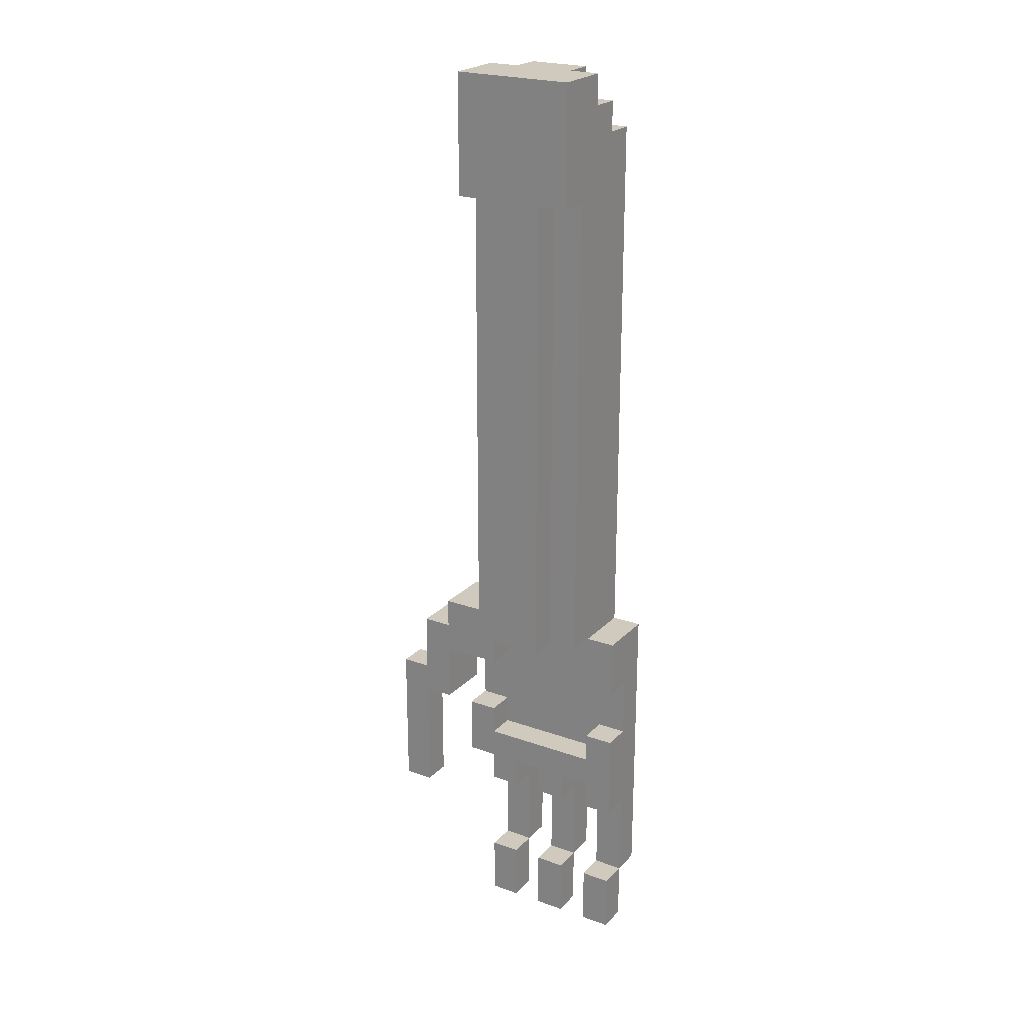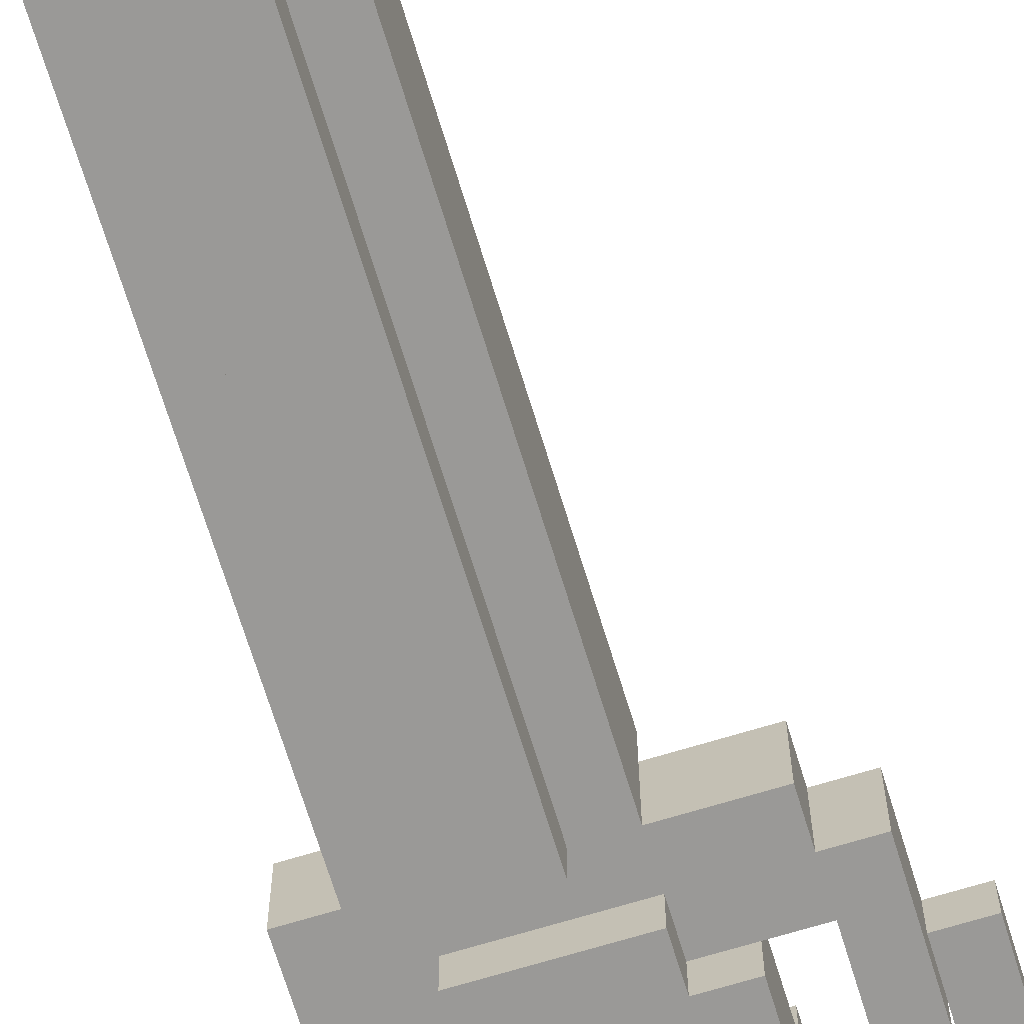
<metadata>
{"format":"obj","ext":"obj","renderer":"f3d","projection":"perspective","resolution":1024,"background":"white","views":[{"elev":23.0,"azim":31.3,"up":"+Y"},{"elev":-69.0,"azim":-163.0,"up":"+Z"}]}
</metadata>
<code>
o
v -0.4 1.2 -0.2
v -0.4 1.2 -0.3
v -0.4 1.3 -0.2
v -0.4 1.3 -0.3
v -0.4 1.7 -0.2
v -0.4 1.7 -0.3
v -0.3 1.6 -0.3
v -0.3 1.6 -0.4
v -0.3 1.7 -0.2
v -0.3 1.7 -0.3
v -0.3 1.9 -0.2
v -0.3 1.9 -0.4
v -0.2 1.9 -0.2
v -0.2 1.9 -0.4
v -0.2 2 -0.2
v -0.2 2 -0.4
v -0.1 1.4 -0.2
v -0.1 1.4 -0.4
v -0.1 1.6 -0.2
v -0.1 1.6 -0.3
v -0.1 1.6 -0.4
v -0.1 1.6 -0.5
v -0.1 1.8 -0.3
v -0.1 1.8 -0.4
v -0.1 1.8 -0.5
v 0 0.8 -0.2
v 0 0.8 -0.3
v 0 0.9 -0.2
v 0 0.9 -0.3
v 0 1 -0.2
v 0 1 -0.3
v 0 1 -0.4
v 0 1.3 -0.2
v 0 1.3 -0.3
v 0 1.4 -0.2
v 0 1.4 -0.4
v 0 1.5 -0.4
v 0 1.5 -0.5
v 0 1.6 -0.4
v 0 1.6 -0.5
v 0 1.8 -0.4
v 0 1.8 -0.5
v 0 1.9 -0.4
v 0 1.9 -0.5
v 0 2 -0.1
v 0 2 -0.2
v 0 2 -0.4
v 0 3.6 2.235e-08
v 0 3.6 -0.1
v 0 3.8 -0.3
v 0 3.8 -0.4
v 0 3.9 -0.2
v 0 3.9 -0.3
v 0 4 2.235e-08
v 0 4 -0.2
v 0.1 2 2.235e-08
v 0.1 2 -0.1
v 0.1 2 -0.4
v 0.1 2 -0.5
v 0.1 3.6 2.235e-08
v 0.1 3.6 -0.1
v 0.1 3.8 -0.3
v 0.1 3.8 -0.4
v 0.1 3.8 -0.5
v 0.1 3.9 -0.2
v 0.1 3.9 -0.3
v 0.1 3.9 -0.4
v 0.1 4 -0.2
v 0.1 4 -0.3
v 0.2 0.8 -0.2
v 0.2 0.8 -0.3
v 0.2 0.9 -0.2
v 0.2 0.9 -0.3
v 0.2 1 -0.2
v 0.2 1 -0.3
v 0.2 1 -0.4
v 0.2 1.3 -0.2
v 0.2 1.3 -0.3
v 0.2 1.4 -0.2
v 0.2 1.4 -0.4
v 0.3 1.9 -0.2
v 0.3 1.9 -0.3
v 0.3 2 -0.2
v 0.3 2 -0.3
v 0.4 0.8 -0.2
v 0.4 0.8 -0.3
v 0.4 0.9 -0.2
v 0.4 0.9 -0.3
v 0.4 1 -0.2
v 0.4 1 -0.3
v 0.4 1 -0.4
v 0.4 1.3 -0.2
v 0.4 1.3 -0.3
v 0.4 1.4 -0.2
v 0.4 1.4 -0.4
v 0.4 1.5 -0.2
v 0.4 1.5 -0.3
v 0.4 1.6 -0.2
v 0.4 1.6 -0.3
v 0.4 1.8 -0.2
v 0.4 1.8 -0.3
v 0.4 1.9 -0.2
v 0.4 1.9 -0.3
v -0.3 1.2 -0.2
v -0.3 1.2 -0.3
v -0.3 1.3 -0.2
v -0.3 1.3 -0.3
v -0.3 1.6 -0.2
v -0.3 1.6 -0.3
v -0.2 1.6 -0.2
v -0.2 1.6 -0.4
v -0.2 1.8 -0.2
v -0.2 1.8 -0.4
v 0 1.5 -0.2
v 0 1.5 -0.3
v 0 1.6 -0.2
v 0 1.6 -0.3
v 0 1.8 -0.2
v 0 1.8 -0.3
v 0 1.9 -0.2
v 0 1.9 -0.3
v 0.1 0.8 -0.2
v 0.1 0.8 -0.3
v 0.1 0.9 -0.2
v 0.1 0.9 -0.3
v 0.1 1 -0.2
v 0.1 1 -0.3
v 0.1 1 -0.4
v 0.1 1.3 -0.2
v 0.1 1.3 -0.3
v 0.1 1.4 -0.2
v 0.1 1.4 -0.4
v 0.1 1.9 -0.2
v 0.1 1.9 -0.3
v 0.1 2 -0.2
v 0.1 2 -0.3
v 0.2 3.7 -0.4
v 0.2 3.7 -0.5
v 0.2 3.8 -0.3
v 0.2 3.8 -0.4
v 0.2 3.8 -0.5
v 0.2 3.9 -0.3
v 0.2 3.9 -0.4
v 0.3 0.8 -0.2
v 0.3 0.8 -0.3
v 0.3 0.9 -0.2
v 0.3 0.9 -0.3
v 0.3 1 -0.2
v 0.3 1 -0.3
v 0.3 1 -0.4
v 0.3 1.3 -0.2
v 0.3 1.3 -0.3
v 0.3 1.4 -0.2
v 0.3 1.4 -0.4
v 0.3 1.5 -0.4
v 0.3 1.5 -0.5
v 0.3 1.6 -0.4
v 0.3 1.6 -0.5
v 0.3 1.8 -0.4
v 0.3 1.8 -0.5
v 0.3 1.9 -0.4
v 0.3 1.9 -0.5
v 0.3 2 2.235e-08
v 0.3 2 -0.1
v 0.3 2 -0.4
v 0.3 2 -0.5
v 0.3 3.6 2.235e-08
v 0.3 3.6 -0.1
v 0.3 3.7 -0.4
v 0.3 3.7 -0.5
v 0.3 3.9 -0.2
v 0.3 3.9 -0.3
v 0.3 4 -0.2
v 0.3 4 -0.3
v 0.4 1.6 -0.4
v 0.4 1.6 -0.5
v 0.4 1.8 -0.4
v 0.4 1.8 -0.5
v 0.4 2 -0.1
v 0.4 2 -0.2
v 0.4 2 -0.4
v 0.4 3.6 2.235e-08
v 0.4 3.6 -0.1
v 0.4 3.8 -0.3
v 0.4 3.8 -0.4
v 0.4 3.9 -0.2
v 0.4 3.9 -0.3
v 0.4 4 2.235e-08
v 0.4 4 -0.2
v 0.5 0.8 -0.2
v 0.5 0.8 -0.3
v 0.5 0.9 -0.2
v 0.5 0.9 -0.3
v 0.5 1 -0.2
v 0.5 1 -0.3
v 0.5 1 -0.4
v 0.5 1.3 -0.2
v 0.5 1.3 -0.3
v 0.5 1.6 -0.2
v 0.5 1.6 -0.3
v 0.5 1.8 -0.2
v 0.5 1.8 -0.3
v 0.5 2 -0.2
v 0.5 2 -0.4
v 0 3.6 2.235e-08
v 0 4 2.235e-08
v 0.1 2 2.235e-08
v 0.1 3.6 2.235e-08
v 0.3 2 2.235e-08
v 0.3 3.6 2.235e-08
v 0.4 3.6 2.235e-08
v 0.4 4 2.235e-08
v 0 2 -0.1
v 0 3.6 -0.1
v 0.1 2 -0.1
v 0.1 3.6 -0.1
v 0.3 2 -0.1
v 0.3 3.6 -0.1
v 0.4 2 -0.1
v 0.4 3.6 -0.1
v -0.4 1.2 -0.2
v -0.4 1.3 -0.2
v -0.4 1.7 -0.2
v -0.3 1.2 -0.2
v -0.3 1.3 -0.2
v -0.3 1.6 -0.2
v -0.3 1.7 -0.2
v -0.3 1.9 -0.2
v -0.2 1.6 -0.2
v -0.2 1.8 -0.2
v -0.2 1.9 -0.2
v -0.2 2 -0.2
v -0.1 1.4 -0.2
v -0.1 1.6 -0.2
v 0 0.8 -0.2
v 0 0.9 -0.2
v 0 1 -0.2
v 0 1.3 -0.2
v 0 1.4 -0.2
v 0 1.5 -0.2
v 0 1.6 -0.2
v 0 1.8 -0.2
v 0 1.9 -0.2
v 0 2 -0.2
v 0.1 0.8 -0.2
v 0.1 0.9 -0.2
v 0.1 1 -0.2
v 0.1 1.3 -0.2
v 0.1 1.4 -0.2
v 0.1 1.9 -0.2
v 0.1 2 -0.2
v 0.2 0.8 -0.2
v 0.2 0.9 -0.2
v 0.2 1 -0.2
v 0.2 1.3 -0.2
v 0.2 1.4 -0.2
v 0.3 0.8 -0.2
v 0.3 0.9 -0.2
v 0.3 1 -0.2
v 0.3 1.3 -0.2
v 0.3 1.4 -0.2
v 0.3 1.9 -0.2
v 0.3 2 -0.2
v 0.4 0.8 -0.2
v 0.4 0.9 -0.2
v 0.4 1 -0.2
v 0.4 1.3 -0.2
v 0.4 1.4 -0.2
v 0.4 1.5 -0.2
v 0.4 1.6 -0.2
v 0.4 1.8 -0.2
v 0.4 1.9 -0.2
v 0.4 2 -0.2
v 0.5 0.8 -0.2
v 0.5 0.9 -0.2
v 0.5 1 -0.2
v 0.5 1.3 -0.2
v 0.5 1.6 -0.2
v 0.5 1.8 -0.2
v 0.5 2 -0.2
v -0.1 1.6 -0.3
v -0.1 1.8 -0.3
v 0 1 -0.3
v 0 1.3 -0.3
v 0 1.5 -0.3
v 0 1.6 -0.3
v 0 1.8 -0.3
v 0 1.9 -0.3
v 0.1 1 -0.3
v 0.1 1.3 -0.3
v 0.1 1.9 -0.3
v 0.1 2 -0.3
v 0.2 1 -0.3
v 0.2 1.3 -0.3
v 0.3 1 -0.3
v 0.3 1.3 -0.3
v 0.3 1.9 -0.3
v 0.3 2 -0.3
v 0.4 1 -0.3
v 0.4 1.3 -0.3
v 0.4 1.5 -0.3
v 0.4 1.6 -0.3
v 0.4 1.8 -0.3
v 0.4 1.9 -0.3
v 0.5 1 -0.3
v 0.5 1.3 -0.3
v 0.5 1.6 -0.3
v 0.5 1.8 -0.3
v 0 3.9 -0.2
v 0 4 -0.2
v 0.1 3.9 -0.2
v 0.1 4 -0.2
v 0.3 3.9 -0.2
v 0.3 4 -0.2
v 0.4 3.9 -0.2
v 0.4 4 -0.2
v -0.4 1.2 -0.3
v -0.4 1.3 -0.3
v -0.4 1.7 -0.3
v -0.3 1.2 -0.3
v -0.3 1.3 -0.3
v -0.3 1.6 -0.3
v -0.3 1.7 -0.3
v 0 0.8 -0.3
v 0 0.9 -0.3
v 0 1 -0.3
v 0 3.8 -0.3
v 0 3.9 -0.3
v 0.1 0.8 -0.3
v 0.1 0.9 -0.3
v 0.1 1 -0.3
v 0.1 3.8 -0.3
v 0.1 3.9 -0.3
v 0.1 4 -0.3
v 0.2 0.8 -0.3
v 0.2 0.9 -0.3
v 0.2 1 -0.3
v 0.2 3.8 -0.3
v 0.2 3.9 -0.3
v 0.3 0.8 -0.3
v 0.3 0.9 -0.3
v 0.3 1 -0.3
v 0.3 3.9 -0.3
v 0.3 4 -0.3
v 0.4 0.8 -0.3
v 0.4 0.9 -0.3
v 0.4 1 -0.3
v 0.4 3.8 -0.3
v 0.4 3.9 -0.3
v 0.5 0.8 -0.3
v 0.5 0.9 -0.3
v 0.5 1 -0.3
v -0.3 1.6 -0.4
v -0.3 1.9 -0.4
v -0.2 1.6 -0.4
v -0.2 1.8 -0.4
v -0.2 1.9 -0.4
v -0.2 2 -0.4
v -0.1 1.4 -0.4
v -0.1 1.6 -0.4
v -0.1 1.8 -0.4
v 0 1 -0.4
v 0 1.4 -0.4
v 0 1.5 -0.4
v 0 1.6 -0.4
v 0 1.8 -0.4
v 0 1.9 -0.4
v 0 2 -0.4
v 0 3.8 -0.4
v 0.1 1 -0.4
v 0.1 1.4 -0.4
v 0.1 2 -0.4
v 0.1 3.8 -0.4
v 0.1 3.9 -0.4
v 0.2 1 -0.4
v 0.2 1.4 -0.4
v 0.2 3.7 -0.4
v 0.2 3.8 -0.4
v 0.2 3.9 -0.4
v 0.3 1 -0.4
v 0.3 1.4 -0.4
v 0.3 1.5 -0.4
v 0.3 1.6 -0.4
v 0.3 1.8 -0.4
v 0.3 1.9 -0.4
v 0.3 2 -0.4
v 0.3 3.7 -0.4
v 0.4 1 -0.4
v 0.4 1.4 -0.4
v 0.4 1.6 -0.4
v 0.4 1.8 -0.4
v 0.4 2 -0.4
v 0.4 3.8 -0.4
v 0.5 1 -0.4
v 0.5 2 -0.4
v -0.1 1.6 -0.5
v -0.1 1.8 -0.5
v 0 1.5 -0.5
v 0 1.6 -0.5
v 0 1.8 -0.5
v 0 1.9 -0.5
v 0.1 2 -0.5
v 0.1 3.8 -0.5
v 0.2 3.7 -0.5
v 0.2 3.8 -0.5
v 0.3 1.5 -0.5
v 0.3 1.6 -0.5
v 0.3 1.8 -0.5
v 0.3 1.9 -0.5
v 0.3 2 -0.5
v 0.3 3.7 -0.5
v 0.4 1.6 -0.5
v 0.4 1.8 -0.5
v 0 0.8 -0.2
v 0.1 0.8 -0.2
v 0.2 0.8 -0.2
v 0.3 0.8 -0.2
v 0.4 0.8 -0.2
v 0.5 0.8 -0.2
v 0 0.8 -0.3
v 0.1 0.8 -0.3
v 0.2 0.8 -0.3
v 0.3 0.8 -0.3
v 0.4 0.8 -0.3
v 0.5 0.8 -0.3
v 0 1 -0.3
v 0.1 1 -0.3
v 0.2 1 -0.3
v 0.3 1 -0.3
v 0.4 1 -0.3
v 0.5 1 -0.3
v 0 1 -0.4
v 0.1 1 -0.4
v 0.2 1 -0.4
v 0.3 1 -0.4
v 0.4 1 -0.4
v 0.5 1 -0.4
v -0.4 1.2 -0.2
v -0.3 1.2 -0.2
v -0.4 1.2 -0.3
v -0.3 1.2 -0.3
v 0 1.3 -0.2
v 0.1 1.3 -0.2
v 0.2 1.3 -0.2
v 0.3 1.3 -0.2
v 0.4 1.3 -0.2
v 0.5 1.3 -0.2
v 0 1.3 -0.3
v 0.1 1.3 -0.3
v 0.2 1.3 -0.3
v 0.3 1.3 -0.3
v 0.4 1.3 -0.3
v 0.5 1.3 -0.3
v -0.1 1.4 -0.2
v 0 1.4 -0.2
v 0.1 1.4 -0.2
v 0.2 1.4 -0.2
v 0.3 1.4 -0.2
v 0.4 1.4 -0.2
v -0.1 1.4 -0.4
v 0 1.4 -0.4
v 0.1 1.4 -0.4
v 0.2 1.4 -0.4
v 0.3 1.4 -0.4
v 0.4 1.4 -0.4
v 0 1.5 -0.4
v 0.3 1.5 -0.4
v 0 1.5 -0.5
v 0.3 1.5 -0.5
v -0.3 1.6 -0.2
v -0.2 1.6 -0.2
v -0.3 1.6 -0.3
v -0.3 1.6 -0.4
v -0.2 1.6 -0.4
v -0.1 1.6 -0.4
v 0 1.6 -0.4
v 0.3 1.6 -0.4
v 0.4 1.6 -0.4
v -0.1 1.6 -0.5
v 0 1.6 -0.5
v 0.3 1.6 -0.5
v 0.4 1.6 -0.5
v -0.2 1.8 -0.2
v 0 1.8 -0.2
v 0.4 1.8 -0.2
v 0.5 1.8 -0.2
v -0.1 1.8 -0.3
v 0 1.8 -0.3
v 0.4 1.8 -0.3
v 0.5 1.8 -0.3
v -0.2 1.8 -0.4
v -0.1 1.8 -0.4
v 0 1.9 -0.2
v 0.1 1.9 -0.2
v 0.3 1.9 -0.2
v 0.4 1.9 -0.2
v 0 1.9 -0.3
v 0.1 1.9 -0.3
v 0.3 1.9 -0.3
v 0.4 1.9 -0.3
v 0.1 2 2.235e-08
v 0.3 2 2.235e-08
v 0 2 -0.1
v 0.1 2 -0.1
v 0.3 2 -0.1
v 0.4 2 -0.1
v 0 2 -0.2
v 0.1 2 -0.2
v 0.3 2 -0.2
v 0.4 2 -0.2
v 0.1 2 -0.3
v 0.3 2 -0.3
v 0.1 2 -0.4
v 0.3 2 -0.4
v 0.1 2 -0.5
v 0.3 2 -0.5
v 0 3.6 2.235e-08
v 0.1 3.6 2.235e-08
v 0.3 3.6 2.235e-08
v 0.4 3.6 2.235e-08
v 0 3.6 -0.1
v 0.1 3.6 -0.1
v 0.3 3.6 -0.1
v 0.4 3.6 -0.1
v 0 1 -0.2
v 0.1 1 -0.2
v 0.2 1 -0.2
v 0.3 1 -0.2
v 0.4 1 -0.2
v 0.5 1 -0.2
v 0 1 -0.3
v 0.1 1 -0.3
v 0.2 1 -0.3
v 0.3 1 -0.3
v 0.4 1 -0.3
v 0.5 1 -0.3
v 0 1.5 -0.2
v 0.4 1.5 -0.2
v 0 1.5 -0.3
v 0.4 1.5 -0.3
v -0.1 1.6 -0.2
v 0 1.6 -0.2
v 0.4 1.6 -0.2
v 0.5 1.6 -0.2
v -0.1 1.6 -0.3
v 0 1.6 -0.3
v 0.4 1.6 -0.3
v 0.5 1.6 -0.3
v -0.4 1.7 -0.2
v -0.3 1.7 -0.2
v -0.4 1.7 -0.3
v -0.3 1.7 -0.3
v -0.1 1.8 -0.4
v 0 1.8 -0.4
v 0.3 1.8 -0.4
v 0.4 1.8 -0.4
v -0.1 1.8 -0.5
v 0 1.8 -0.5
v 0.3 1.8 -0.5
v 0.4 1.8 -0.5
v -0.3 1.9 -0.2
v -0.2 1.9 -0.2
v -0.3 1.9 -0.4
v -0.2 1.9 -0.4
v 0 1.9 -0.4
v 0.3 1.9 -0.4
v 0 1.9 -0.5
v 0.3 1.9 -0.5
v -0.2 2 -0.2
v 0 2 -0.2
v 0.4 2 -0.2
v 0.5 2 -0.2
v -0.2 2 -0.4
v 0 2 -0.4
v 0.4 2 -0.4
v 0.5 2 -0.4
v 0.2 3.7 -0.4
v 0.3 3.7 -0.4
v 0.2 3.7 -0.5
v 0.3 3.7 -0.5
v 0 3.8 -0.3
v 0.1 3.8 -0.3
v 0.2 3.8 -0.3
v 0.4 3.8 -0.3
v 0 3.8 -0.4
v 0.1 3.8 -0.4
v 0.2 3.8 -0.4
v 0.4 3.8 -0.4
v 0.1 3.8 -0.5
v 0.2 3.8 -0.5
v 0 3.9 -0.2
v 0.1 3.9 -0.2
v 0.3 3.9 -0.2
v 0.4 3.9 -0.2
v 0 3.9 -0.3
v 0.1 3.9 -0.3
v 0.2 3.9 -0.3
v 0.3 3.9 -0.3
v 0.4 3.9 -0.3
v 0.1 3.9 -0.4
v 0.2 3.9 -0.4
v 0 4 2.235e-08
v 0.4 4 2.235e-08
v 0 4 -0.2
v 0.1 4 -0.2
v 0.3 4 -0.2
v 0.4 4 -0.2
v 0.1 4 -0.3
v 0.3 4 -0.3
f 3 2 1
f 4 2 3
f 5 4 3
f 6 4 5
f 10 8 7
f 11 10 9
f 12 8 10
f 12 10 11
f 15 14 13
f 16 14 15
f 19 18 17
f 20 18 19
f 21 18 20
f 23 22 21
f 23 21 20
f 24 22 23
f 25 22 24
f 28 27 26
f 29 27 28
f 30 29 28
f 31 29 30
f 34 32 31
f 35 34 33
f 36 32 34
f 36 34 35
f 39 38 37
f 40 38 39
f 43 42 41
f 44 42 43
f 49 46 45
f 49 47 46
f 50 47 49
f 50 49 48
f 51 47 50
f 52 50 48
f 53 50 52
f 54 52 48
f 55 52 54
f 60 57 56
f 61 57 60
f 63 59 58
f 64 59 63
f 66 63 62
f 67 63 66
f 68 66 65
f 69 66 68
f 72 71 70
f 73 71 72
f 74 73 72
f 75 73 74
f 78 76 75
f 79 78 77
f 80 76 78
f 80 78 79
f 83 82 81
f 84 82 83
f 87 86 85
f 88 86 87
f 89 88 87
f 90 88 89
f 93 91 90
f 94 93 92
f 95 91 93
f 95 93 94
f 98 97 96
f 99 97 98
f 102 101 100
f 103 101 102
f 104 105 106
f 106 105 107
f 106 107 108
f 108 107 109
f 110 111 112
f 112 111 113
f 114 115 116
f 116 115 117
f 118 119 120
f 120 119 121
f 122 123 124
f 124 123 125
f 124 125 126
f 126 125 127
f 127 128 130
f 129 130 131
f 130 128 132
f 131 130 132
f 133 134 135
f 135 134 136
f 137 138 140
f 140 138 141
f 139 140 142
f 142 140 143
f 144 145 146
f 146 145 147
f 146 147 148
f 148 147 149
f 149 150 152
f 151 152 153
f 152 150 154
f 153 152 154
f 155 156 157
f 157 156 158
f 159 160 161
f 161 160 162
f 163 164 167
f 167 164 168
f 165 166 169
f 169 166 170
f 171 172 173
f 173 172 174
f 175 176 177
f 177 176 178
f 179 180 183
f 180 181 183
f 183 181 184
f 182 183 184
f 184 181 185
f 182 184 186
f 186 184 187
f 182 186 188
f 188 186 189
f 190 191 192
f 192 191 193
f 192 193 194
f 194 193 195
f 195 196 198
f 197 198 199
f 198 196 200
f 199 198 200
f 200 196 202
f 201 202 203
f 202 196 204
f 203 202 204
f 208 206 205
f 209 208 207
f 210 206 208
f 210 208 209
f 211 206 210
f 212 206 211
f 215 214 213
f 216 214 215
f 219 218 217
f 220 218 219
f 224 222 221
f 225 223 222
f 225 222 224
f 226 223 225
f 227 223 226
f 229 228 227
f 229 227 226
f 230 228 229
f 231 228 230
f 239 234 233
f 240 234 239
f 241 234 240
f 242 232 231
f 242 231 230
f 243 232 242
f 244 232 243
f 245 236 235
f 246 237 236
f 246 236 245
f 247 237 246
f 248 240 239
f 248 239 238
f 249 240 248
f 250 244 243
f 251 244 250
f 256 240 249
f 257 253 252
f 258 254 253
f 258 253 257
f 259 254 258
f 260 256 255
f 261 240 256
f 261 256 260
f 268 240 261
f 269 240 268
f 272 263 262
f 273 263 272
f 274 265 264
f 275 266 265
f 275 265 274
f 276 266 275
f 277 270 269
f 277 268 267
f 277 269 268
f 278 270 277
f 279 273 272
f 279 272 271
f 280 273 279
f 286 282 281
f 287 282 286
f 289 284 283
f 290 284 289
f 291 288 287
f 291 286 285
f 291 287 286
f 295 294 293
f 296 294 295
f 297 292 291
f 297 291 285
f 298 292 297
f 301 297 285
f 302 297 301
f 303 297 302
f 304 297 303
f 305 300 299
f 306 300 305
f 307 303 302
f 308 303 307
f 309 310 311
f 311 310 312
f 313 314 315
f 315 314 316
f 317 318 320
f 318 319 321
f 320 318 321
f 321 319 322
f 322 319 323
f 324 325 329
f 325 326 330
f 329 325 330
f 330 326 331
f 327 328 332
f 332 328 333
f 333 334 339
f 335 336 340
f 336 337 341
f 340 336 341
f 341 337 342
f 338 339 343
f 339 334 343
f 343 334 344
f 338 343 348
f 348 343 349
f 345 346 350
f 346 347 351
f 350 346 351
f 351 347 352
f 353 354 355
f 355 354 356
f 356 354 357
f 357 358 361
f 356 357 361
f 359 360 363
f 363 360 364
f 364 360 365
f 361 358 366
f 366 358 367
f 367 358 368
f 362 363 370
f 363 364 370
f 370 364 371
f 368 369 372
f 367 368 372
f 372 369 373
f 371 364 376
f 373 374 378
f 378 374 379
f 375 376 380
f 376 364 381
f 380 376 381
f 381 364 382
f 367 372 385
f 385 372 386
f 377 378 387
f 382 383 389
f 381 382 389
f 389 383 390
f 385 386 391
f 386 387 391
f 384 385 391
f 391 387 392
f 387 378 393
f 392 387 393
f 391 392 394
f 389 390 394
f 390 391 394
f 388 389 394
f 394 392 395
f 396 397 399
f 399 397 400
f 402 403 404
f 404 403 405
f 398 399 406
f 399 400 406
f 400 401 406
f 406 401 407
f 407 401 408
f 408 401 409
f 402 404 410
f 410 404 411
f 407 408 412
f 412 408 413
f 420 415 414
f 421 415 420
f 422 417 416
f 423 417 422
f 424 419 418
f 425 419 424
f 432 427 426
f 433 427 432
f 434 429 428
f 435 429 434
f 436 431 430
f 437 431 436
f 440 439 438
f 441 439 440
f 448 443 442
f 449 443 448
f 450 445 444
f 451 445 450
f 452 447 446
f 453 447 452
f 460 455 454
f 461 455 460
f 462 457 456
f 463 457 462
f 464 459 458
f 465 459 464
f 468 467 466
f 469 467 468
f 472 471 470
f 473 471 472
f 474 471 473
f 479 476 475
f 480 476 479
f 481 478 477
f 482 478 481
f 487 484 483
f 488 484 487
f 489 486 485
f 490 486 489
f 491 487 483
f 492 487 491
f 497 494 493
f 498 494 497
f 499 496 495
f 500 496 499
f 504 502 501
f 505 502 504
f 507 504 503
f 507 506 505
f 507 505 504
f 508 506 507
f 509 506 508
f 510 506 509
f 511 509 508
f 512 509 511
f 515 514 513
f 516 514 515
f 521 518 517
f 522 518 521
f 523 520 519
f 524 520 523
f 525 526 531
f 531 526 532
f 527 528 533
f 533 528 534
f 529 530 535
f 535 530 536
f 537 538 539
f 539 538 540
f 541 542 545
f 545 542 546
f 543 544 547
f 547 544 548
f 549 550 551
f 551 550 552
f 553 554 557
f 557 554 558
f 555 556 559
f 559 556 560
f 561 562 563
f 563 562 564
f 565 566 567
f 567 566 568
f 569 570 573
f 573 570 574
f 571 572 575
f 575 572 576
f 577 578 579
f 579 578 580
f 581 582 585
f 585 582 586
f 583 584 587
f 587 584 588
f 586 587 589
f 589 587 590
f 591 592 595
f 595 592 596
f 593 594 598
f 598 594 599
f 596 597 600
f 600 597 601
f 602 603 604
f 604 603 605
f 605 603 606
f 606 603 607
f 605 606 608
f 608 606 609

</code>
